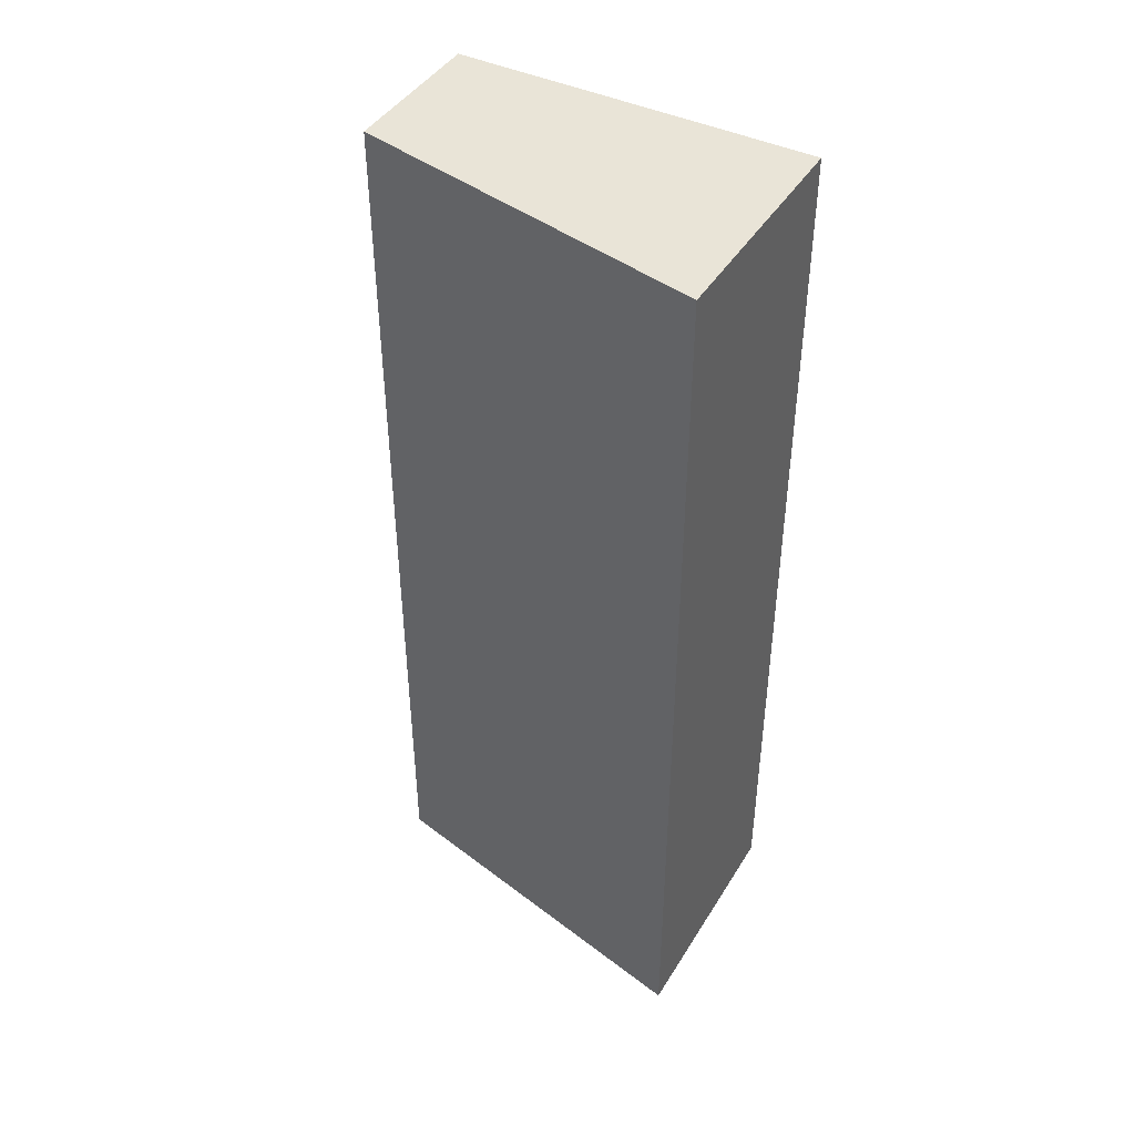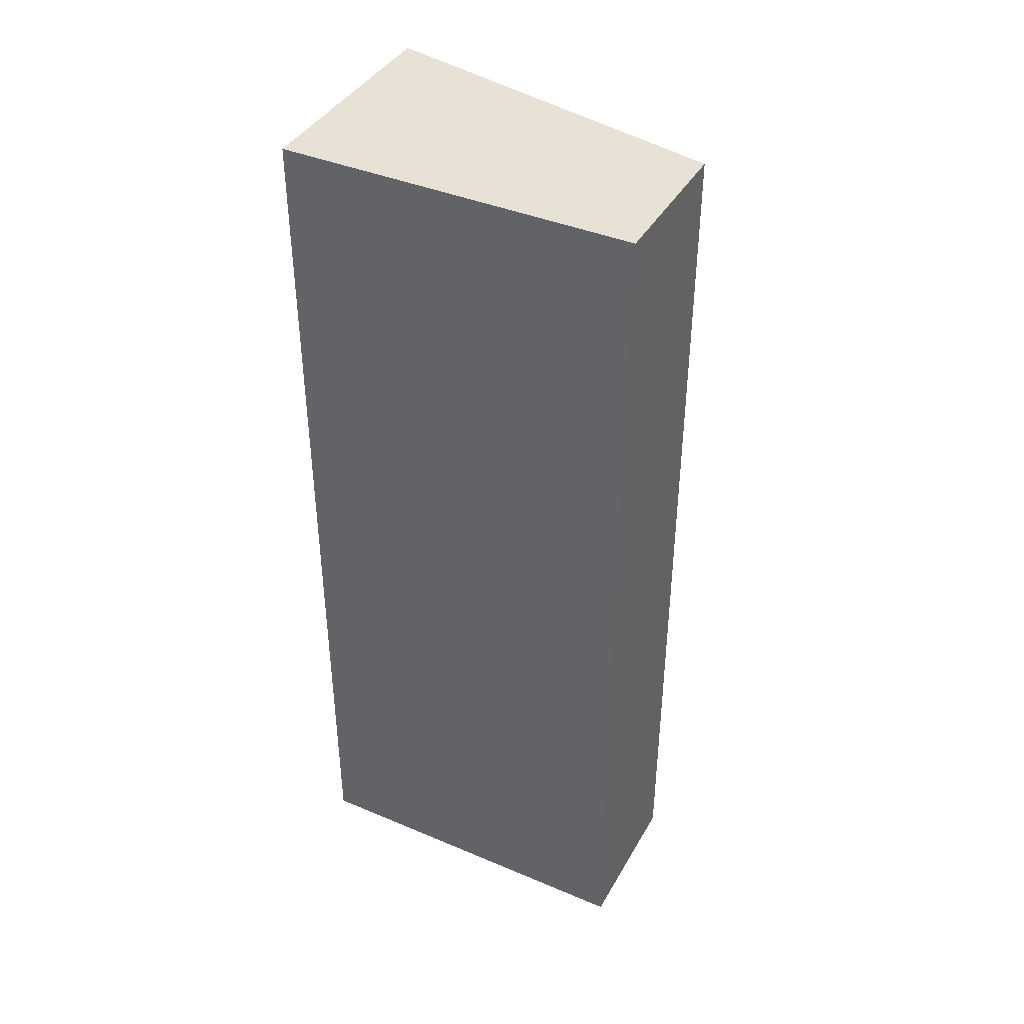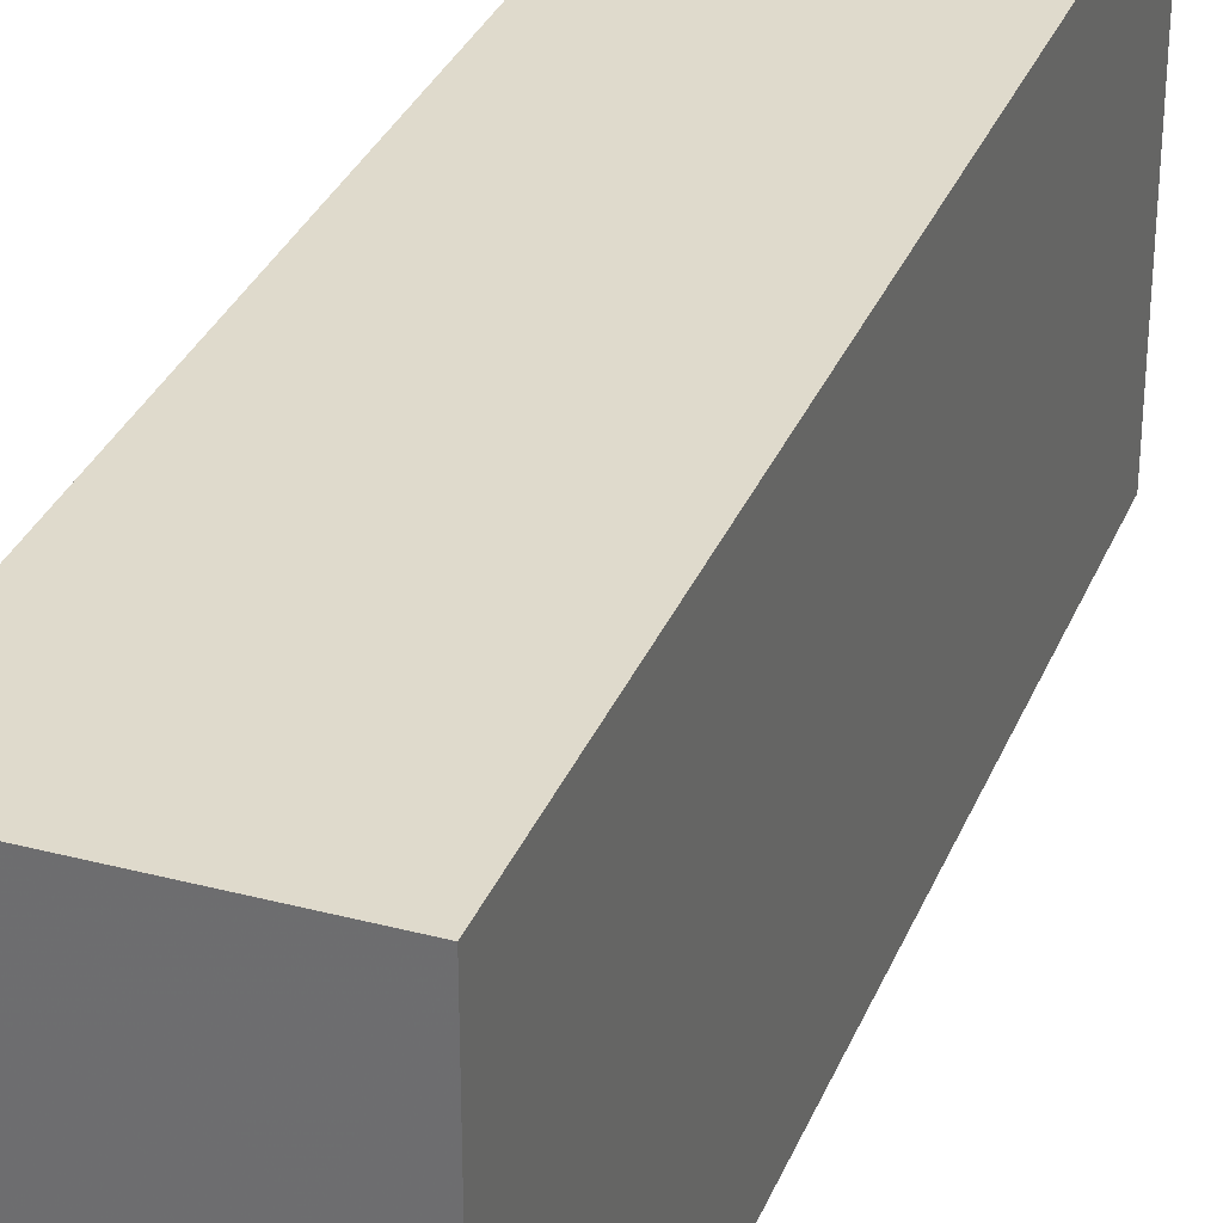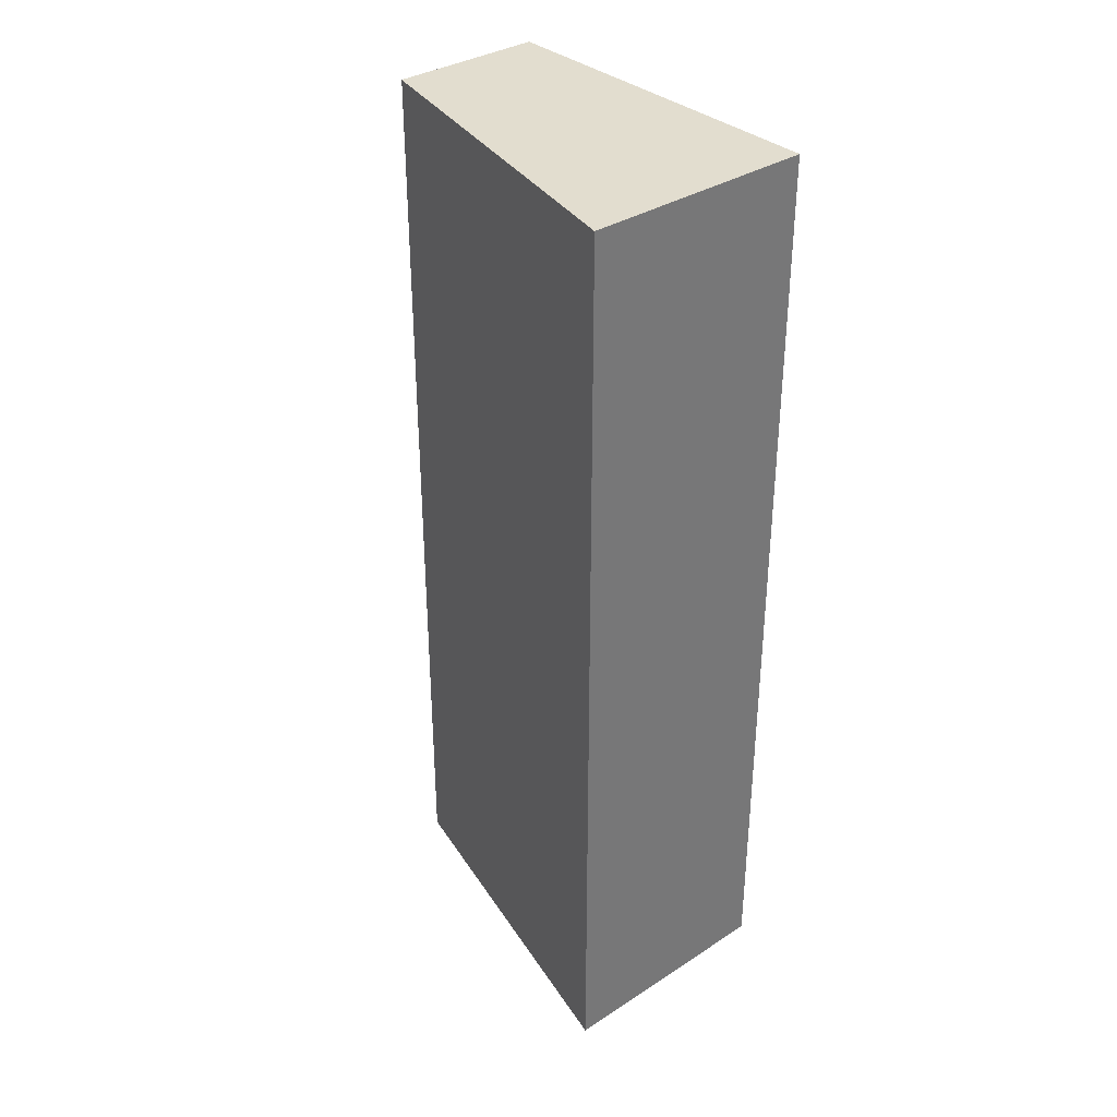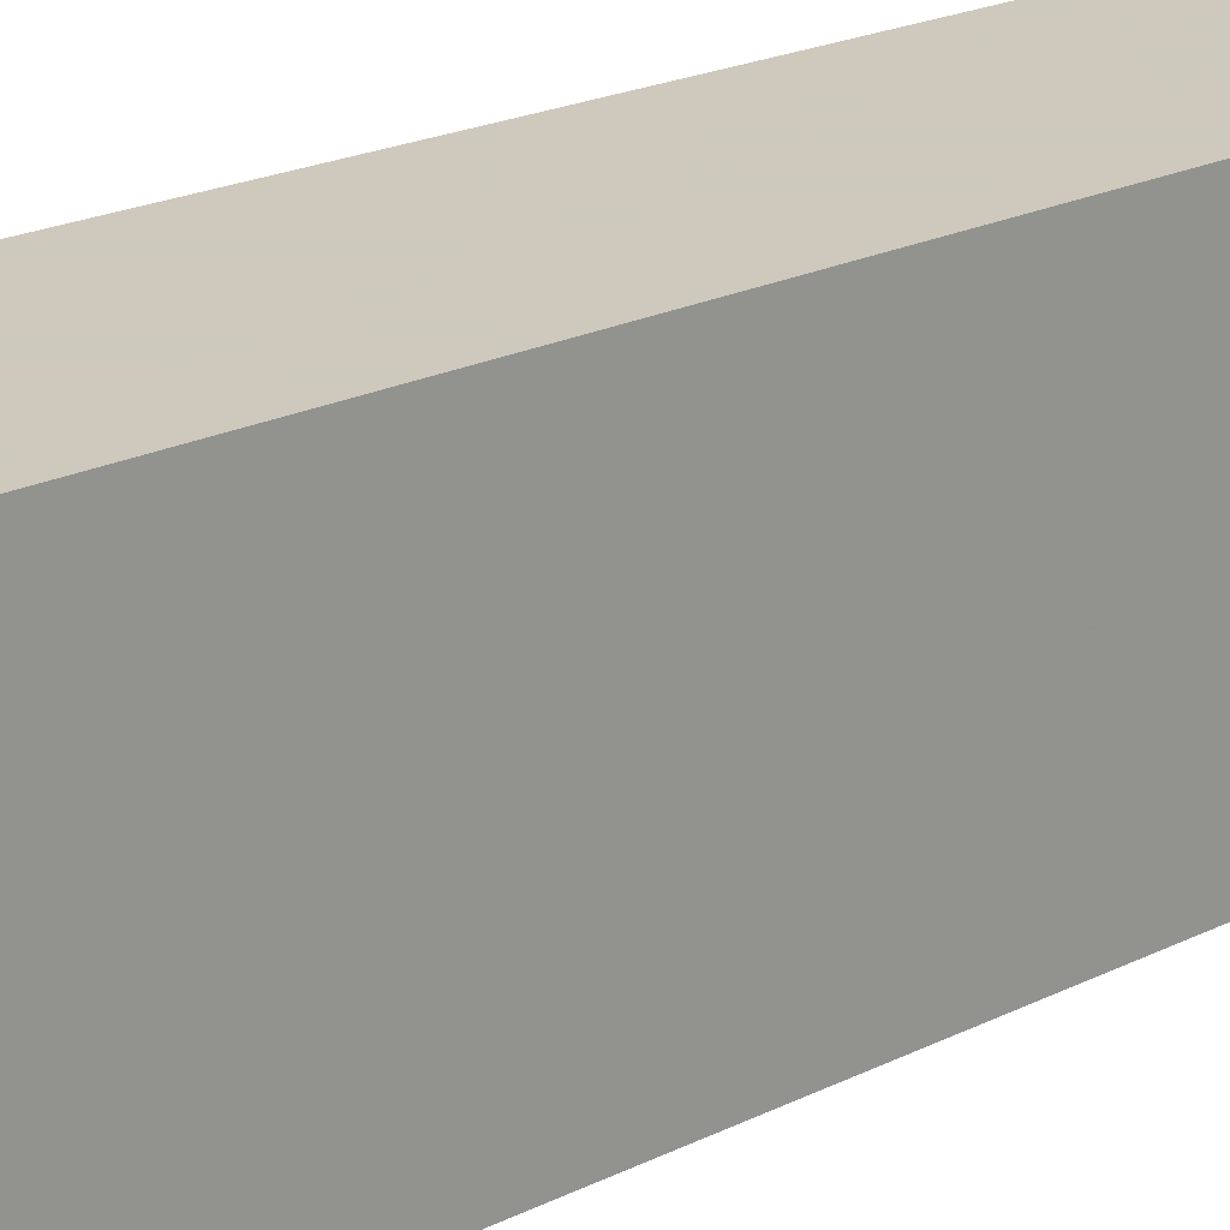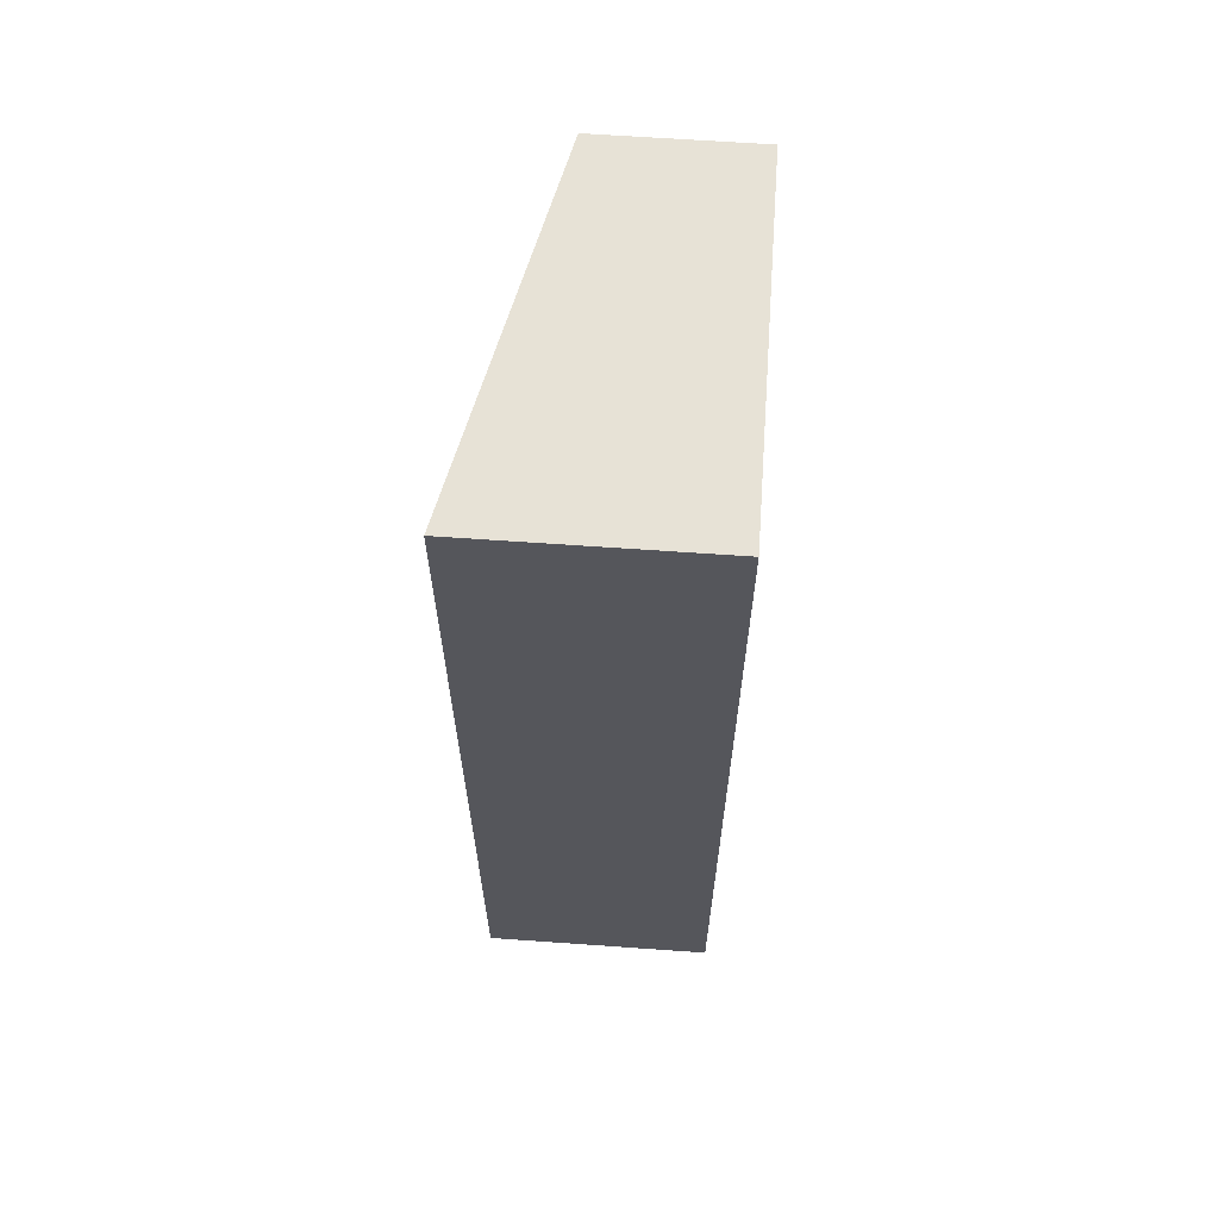
<metadata>
{"format":"obj","ext":"obj","renderer":"f3d","projection":"perspective","resolution":1024,"background":"white","views":[{"elev":43.4,"azim":-60.6,"up":"+Y"},{"elev":40.5,"azim":117.3,"up":"+Y"},{"elev":32.5,"azim":20.0,"up":"+Z"},{"elev":34.8,"azim":-40.7,"up":"+Y"},{"elev":22.6,"azim":50.2,"up":"+Z"},{"elev":63.7,"azim":4.1,"up":"+Y"}]}
</metadata>
<code>
v -0.9371 0.2183 0.4179
v -0.9371 -0.1487 0.4179
v -0.9371 0.2183 0.2752
v -0.9983 0.2183 0.2752
v -1.03 -0.1487 0.4179
v -0.9371 -0.1487 0.2752
v -1.03 0.2183 0.4179
v -0.9983 -0.1487 0.2752
f 1 2 3
f 6 3 2
f 6 4 3
f 7 4 5
f 7 1 3
f 7 3 4
f 7 5 2
f 7 2 1
f 8 5 4
f 8 4 6
f 8 6 2
f 8 2 5

</code>
